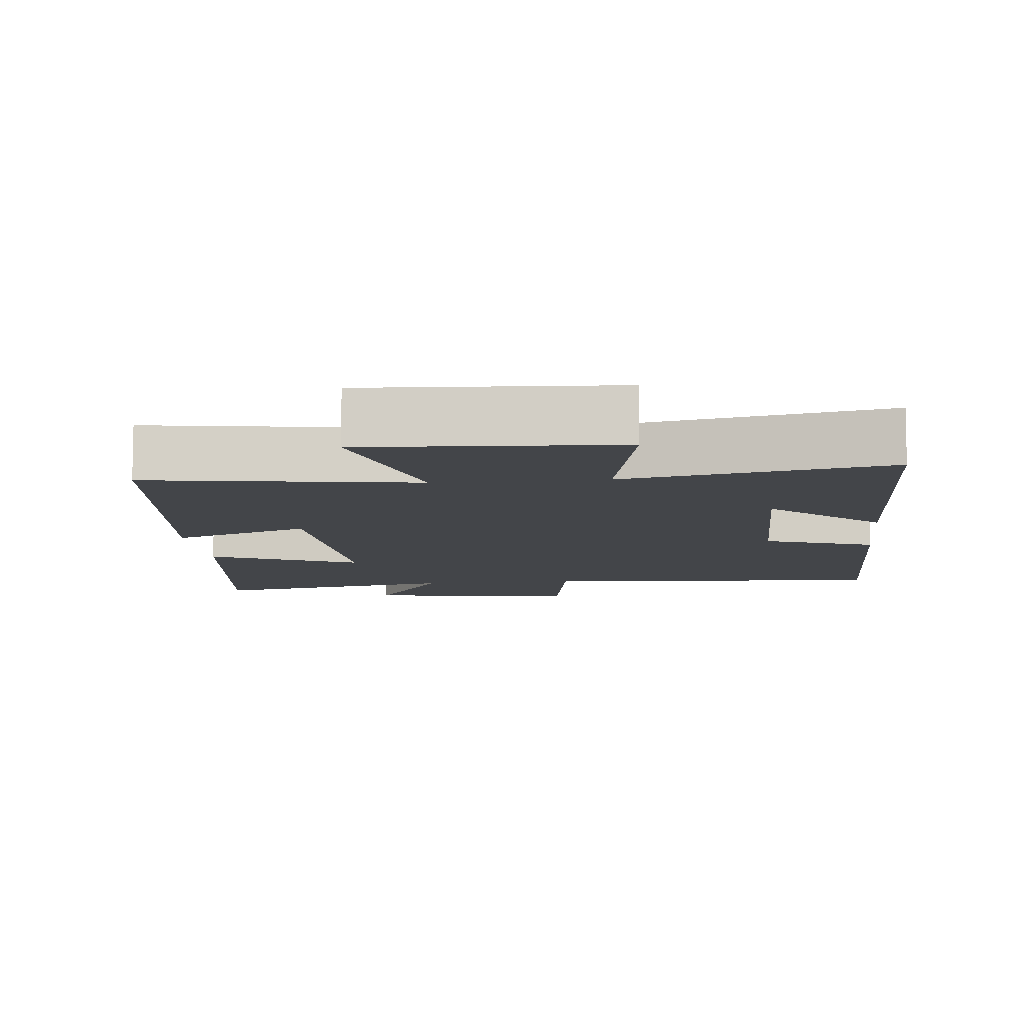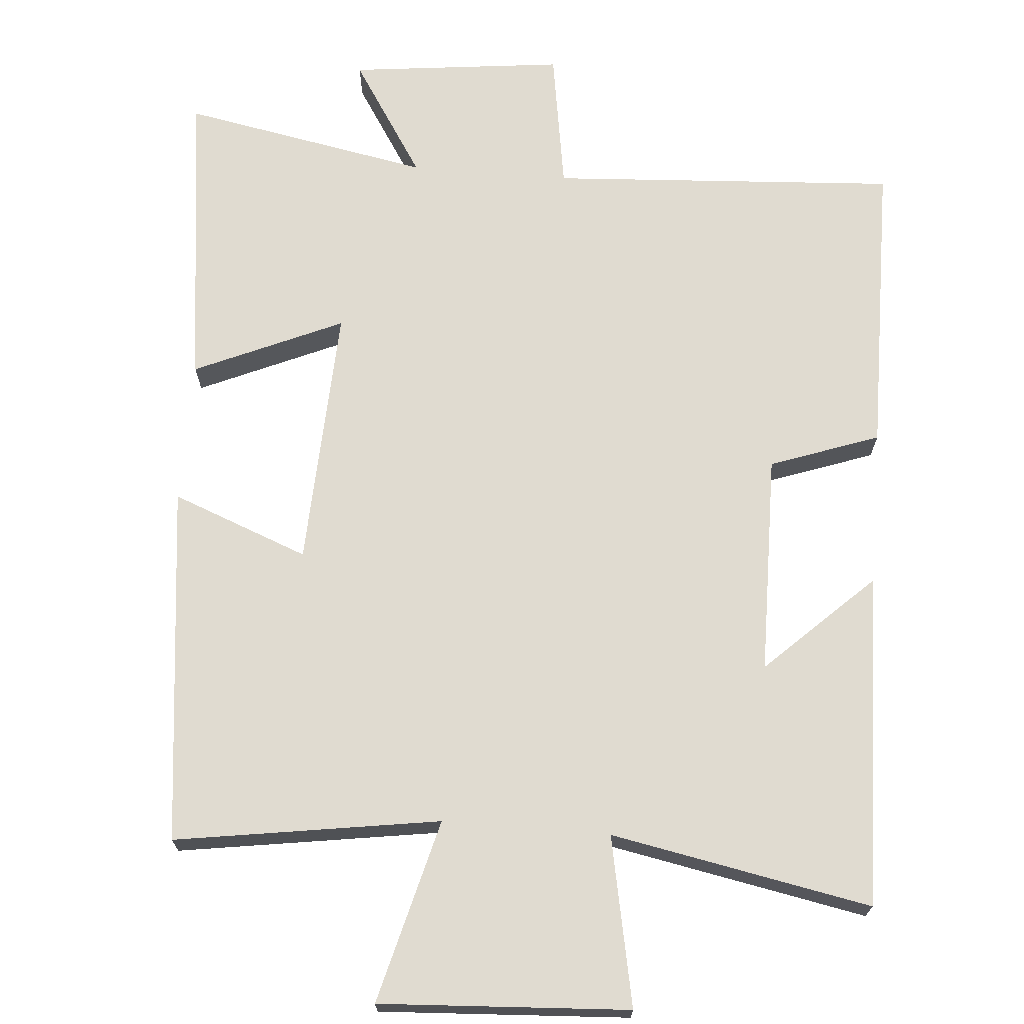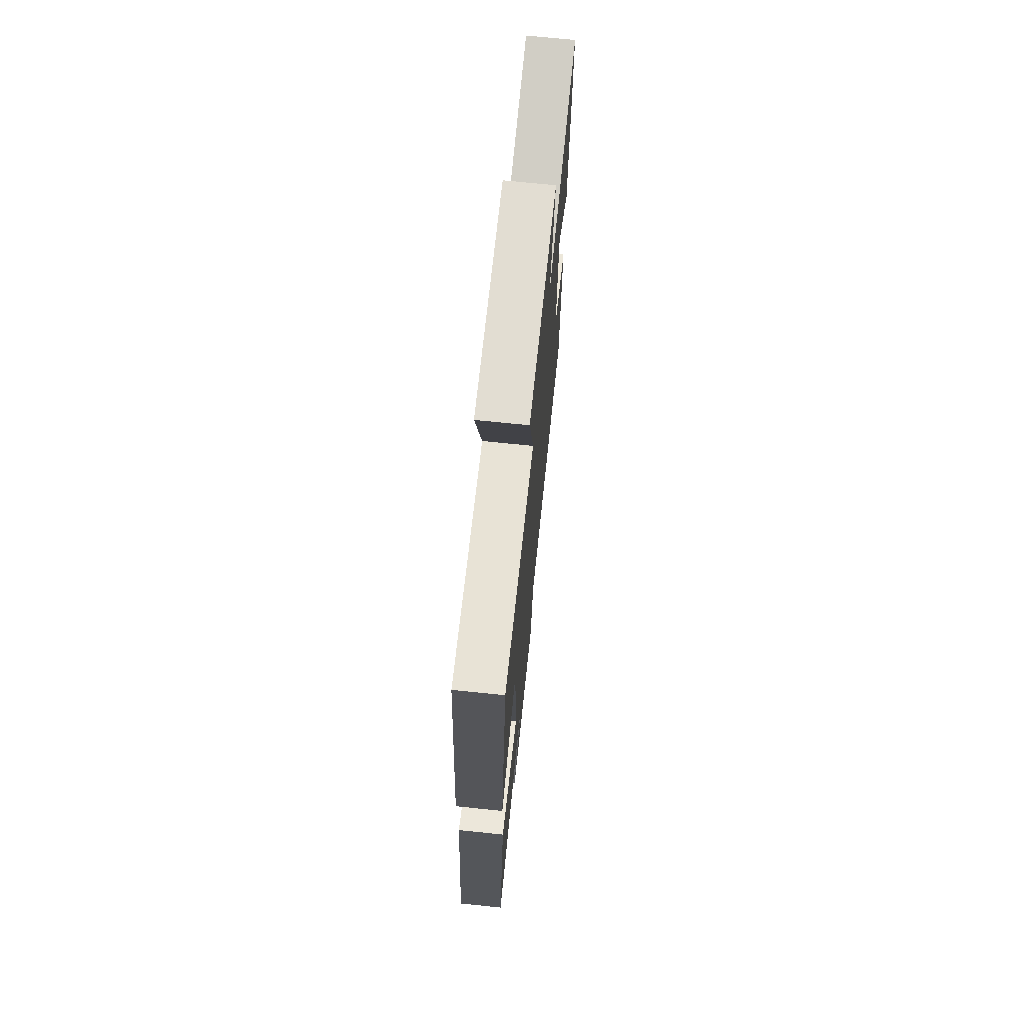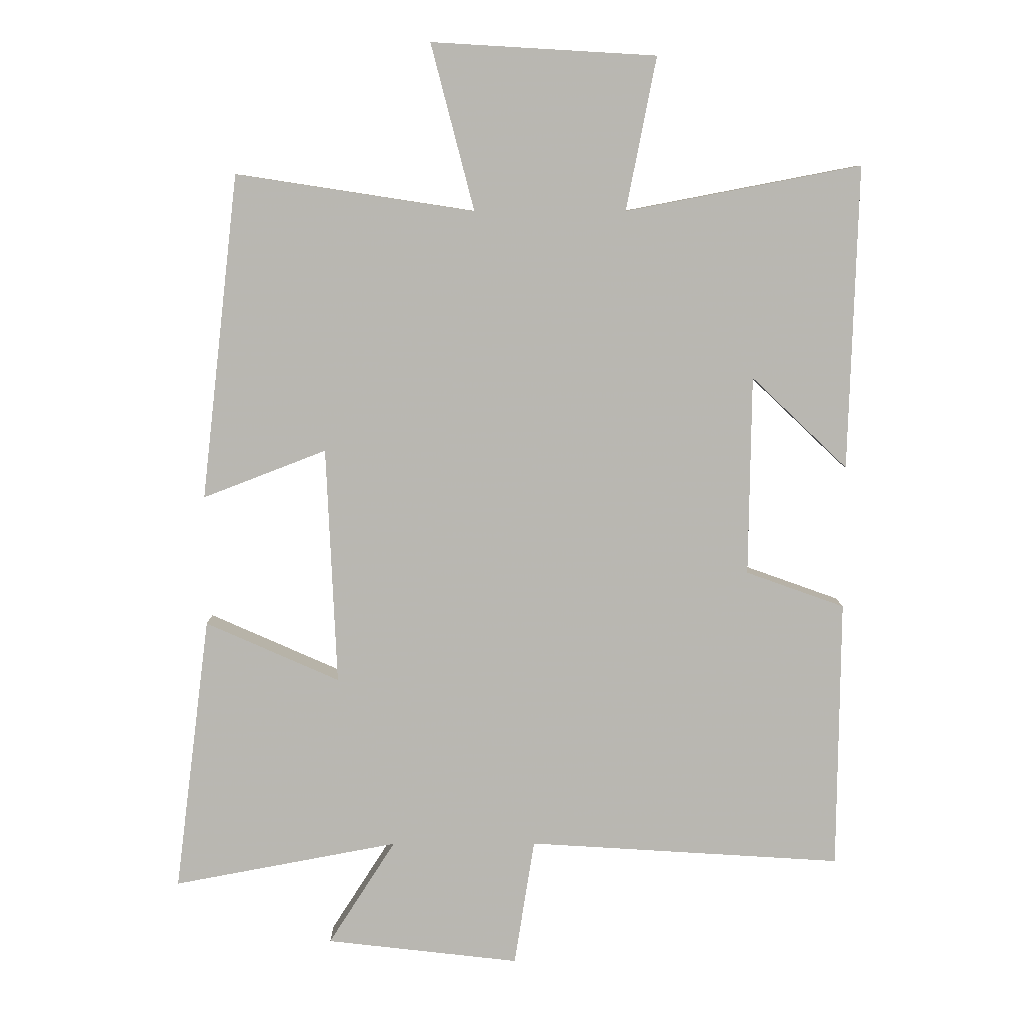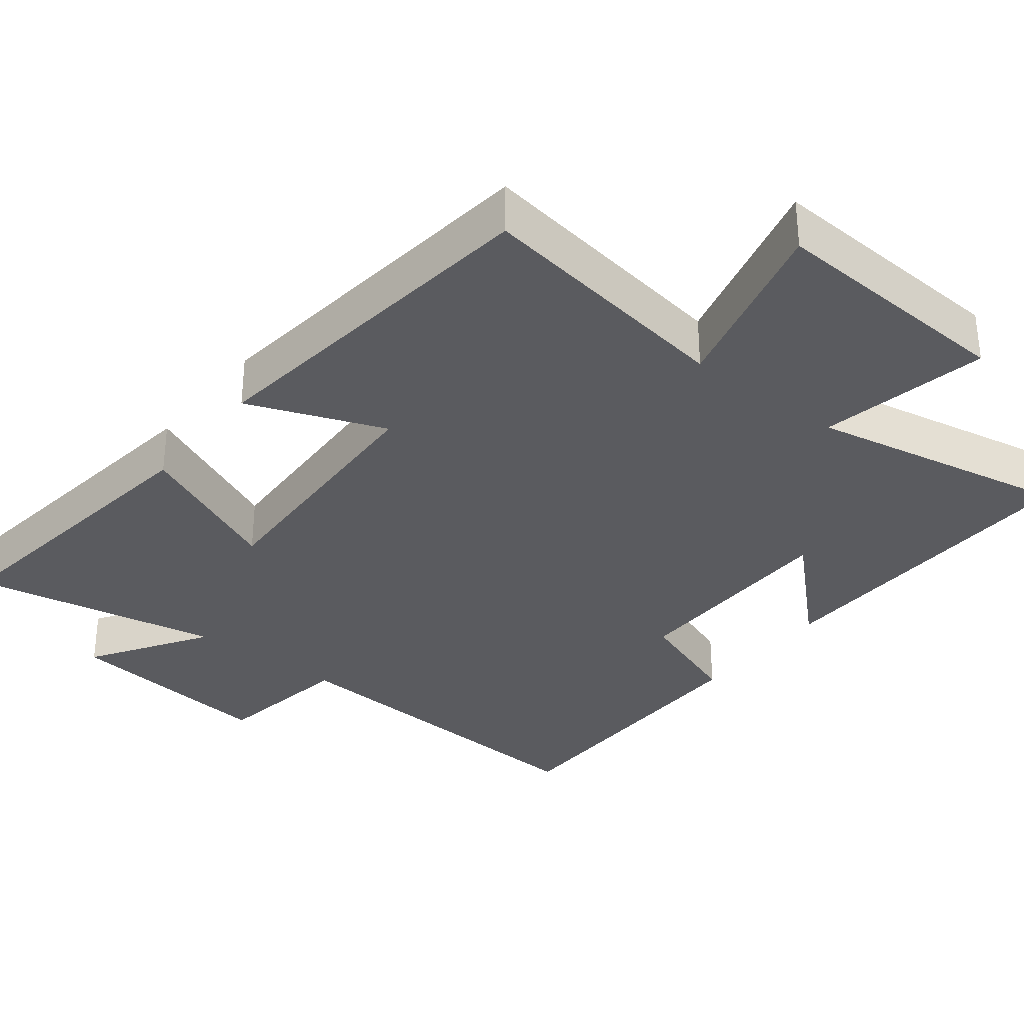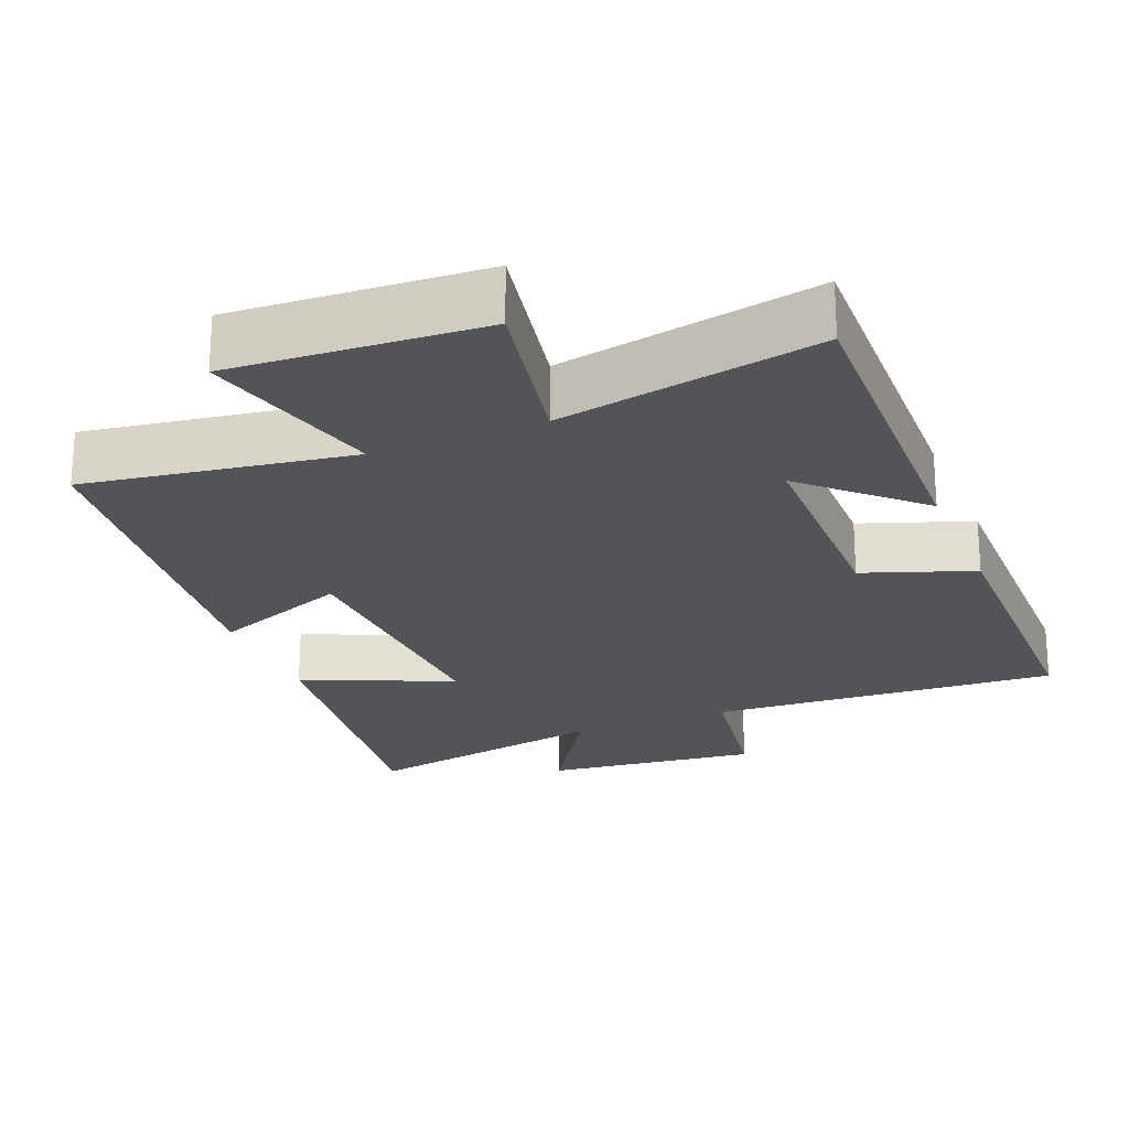
<metadata>
{"format":"obj","ext":"obj","renderer":"f3d","projection":"perspective","resolution":1024,"background":"white","views":[{"elev":-8.9,"azim":5.9,"up":"+Y"},{"elev":69.8,"azim":4.7,"up":"+Y"},{"elev":71.6,"azim":-84.1,"up":"+Z"},{"elev":8.1,"azim":-0.4,"up":"+Z"},{"elev":-33.1,"azim":-38.1,"up":"+Y"},{"elev":-22.9,"azim":22.2,"up":"+Y"}]}
</metadata>
<code>
v -0.554 0.07 -0.565
v -0.5 0.07 -0.142
v -0.295 0.07 -0.233
v -0.311 0.07 0.131
v -0.5 0.07 0.058
v -0.443 0.07 0.556
v -0.078 0.07 0.5
v -0.144 0.07 0.754
v 0.2 0.07 0.734
v 0.154 0.07 0.5
v 0.514 0.07 0.569
v 0.5 0.07 0.104
v 0.353 0.07 0.244
v 0.349 0.07 -0.062
v 0.5 0.07 -0.116
v 0.496 0.07 -0.53
v 0.015 0.07 -0.5
v -0.016 0.07 -0.695
v -0.312 0.07 -0.661
v -0.209 0.07 -0.5
v -0.554 0 -0.565
v -0.5 0 -0.142
v -0.295 0 -0.233
v -0.311 0 0.131
v -0.5 0 0.058
v -0.443 0 0.556
v -0.078 0 0.5
v -0.144 0 0.754
v 0.2 0 0.734
v 0.154 0 0.5
v 0.514 0 0.569
v 0.5 0 0.104
v 0.353 0 0.244
v 0.349 0 -0.062
v 0.5 0 -0.116
v 0.496 0 -0.53
v 0.015 0 -0.5
v -0.016 0 -0.695
v -0.312 0 -0.661
v -0.209 0 -0.5
f 17 18 19 20
f 14 15 16 17
f 13 14 17 20
f 10 11 12 13
f 10 13 20
f 7 8 9 10
f 7 10 20
f 4 5 6 7
f 3 4 7 20
f 1 2 3 20
f 40 39 38 37
f 37 36 35 34
f 40 37 34 33
f 33 32 31 30
f 40 33 30
f 30 29 28 27
f 40 30 27
f 27 26 25 24
f 40 27 24 23
f 40 23 22 21
f 1 21 22 2
f 2 22 23 3
f 3 23 24 4
f 4 24 25 5
f 5 25 26 6
f 6 26 27 7
f 7 27 28 8
f 8 28 29 9
f 9 29 30 10
f 10 30 31 11
f 11 31 32 12
f 12 32 33 13
f 13 33 34 14
f 14 34 35 15
f 15 35 36 16
f 16 36 37 17
f 17 37 38 18
f 18 38 39 19
f 19 39 40 20
f 20 40 21 1

</code>
